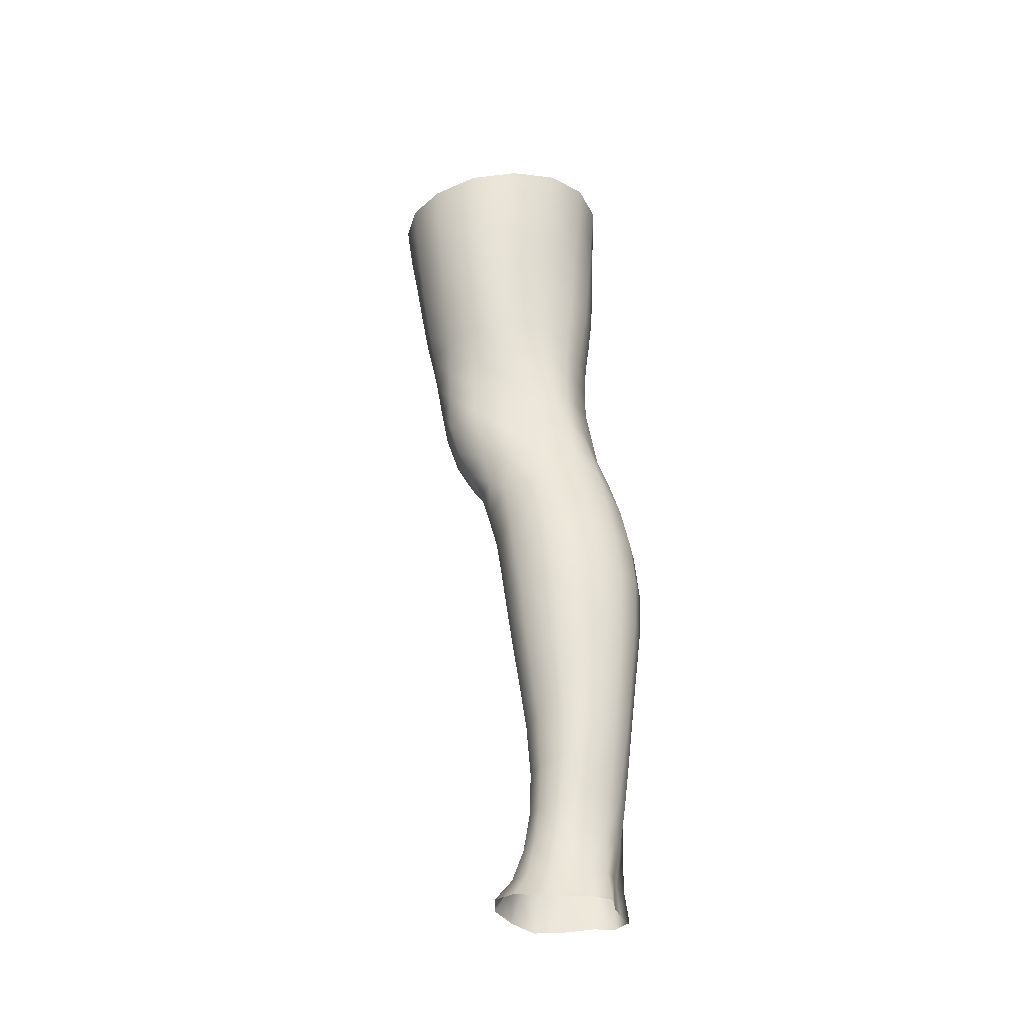
<metadata>
{"format":"obj","ext":"obj","renderer":"f3d","projection":"perspective","resolution":1024,"background":"white","views":[{"elev":-37.3,"azim":66.2,"up":"+Y"}]}
</metadata>
<code>
o SMPLX-mesh-male.001
v 0.1879 -0.6232 -0.01758
v 0.1854 -0.6319 0.02192
v 0.1529 -0.6147 -0.07942
v 0.1207 -0.6124 -0.09519
v 0.17 -0.6396 0.05857
v 0.1423 -0.6451 0.08456
v 0.1085 -0.6439 0.09479
v 0.08332 -0.6041 -0.09975
v 0.04247 -0.5878 -0.08836
v 0.05136 -0.6313 -0.08865
v 0.08654 -0.6386 -0.09712
v 0.1708 -0.6532 -0.0537
v 0.1768 -0.6168 -0.05319
v 0.1489 -0.649 -0.07825
v 0.1824 -0.661 -0.01934
v 0.1816 -0.6699 0.01926
v 0.139 -0.6816 0.08081
v 0.105 -0.6789 0.08972
v 0.02441 -0.6314 0.05275
v 0.04619 -0.6357 0.07276
v 0.04389 -0.6641 0.06495
v 0.02359 -0.6574 0.04245
v 0.01416 -0.5974 -0.05924
v 0.003733 -0.609 -0.02821
v 0.008405 -0.6376 -0.03863
v 0.02312 -0.6318 -0.06701
v 0.1277 -0.7477 0.06944
v 0.09427 -0.7456 0.0757
v 0.1001 -0.713 0.08286
v 0.1336 -0.7157 0.07525
v 0.01402 -0.6817 0.006716
v 0.02457 -0.6869 0.03128
v 0.02667 -0.7186 0.02122
v 0.0188 -0.7139 -0.003933
v 0.02286 -0.7467 -0.01188
v 0.02773 -0.7526 0.01377
v 0.02802 -0.7852 0.004282
v 0.02511 -0.7788 -0.01998
v 0.1661 -0.6787 0.05512
v 0.1695 -0.7394 0.01683
v 0.1552 -0.7461 0.04786
v 0.1608 -0.7134 0.05159
v 0.1754 -0.7062 0.01816
v 0.1202 -0.6454 -0.09287
v 0.01061 -0.6521 0.01803
v 0.009905 -0.6273 0.02931
v 0.02496 -0.7072 -0.05369
v 0.04067 -0.7054 -0.07611
v 0.0317 -0.6698 -0.07269
v 0.01598 -0.6723 -0.04695
v 0.146 -0.7141 -0.07443
v 0.1626 -0.7203 -0.04982
v 0.1666 -0.6878 -0.05123
v 0.1475 -0.6822 -0.07628
v 0.1701 -0.7295 -0.01704
v 0.1763 -0.6962 -0.01762
v 0.1572 -0.8029 0.01392
v 0.1407 -0.8086 0.04065
v 0.1484 -0.7779 0.04443
v 0.1636 -0.7715 0.01549
v 0.1598 -0.793 -0.01828
v 0.1649 -0.7614 -0.0175
v 0.1597 -0.7517 -0.04894
v 0.1566 -0.7832 -0.04758
v 0.1421 -0.7756 -0.0692
v 0.1446 -0.7448 -0.07216
v 0.1223 -0.7407 -0.08798
v 0.1222 -0.7707 -0.08456
v 0.09716 -0.738 -0.09391
v 0.07129 -0.7368 -0.08948
v 0.07659 -0.7671 -0.08753
v 0.0999 -0.7681 -0.09063
v 0.038 -0.7706 -0.06312
v 0.05461 -0.7681 -0.07891
v 0.0482 -0.7377 -0.07785
v 0.03217 -0.7399 -0.05854
v 0.05916 -0.8905 -0.07877
v 0.07696 -0.8877 -0.0827
v 0.07107 -0.857 -0.08124
v 0.05221 -0.8595 -0.07613
v 0.09429 -0.8861 -0.08838
v 0.1125 -0.8866 -0.08792
v 0.1075 -0.8566 -0.08505
v 0.08955 -0.856 -0.08454
v 0.1391 -0.8648 -0.06259
v 0.1243 -0.8591 -0.07818
v 0.1292 -0.8891 -0.0804
v 0.1428 -0.8945 -0.06454
v 0.1556 -0.9018 -0.04499
v 0.1545 -0.8722 -0.04475
v 0.1518 -0.9096 -0.02135
v 0.155 -0.8806 -0.02149
v 0.1396 -0.8889 0.006717
v 0.1394 -0.9169 0.00653
v 0.03517 -0.9065 -0.03369
v 0.03533 -0.8996 -0.05375
v 0.02919 -0.8694 -0.04651
v 0.03151 -0.8763 -0.02679
v 0.05703 -0.8883 0.01452
v 0.07328 -0.8919 0.03983
v 0.07268 -0.9203 0.02854
v 0.05899 -0.9175 0.003556
v 0.1562 -0.8226 -0.0194
v 0.1507 -0.8326 0.01151
v 0.1393 -0.8057 -0.06591
v 0.1539 -0.8135 -0.04602
v 0.04291 -0.8002 -0.06756
v 0.06041 -0.7976 -0.07984
v 0.02802 -0.8164 -0.005907
v 0.02586 -0.8096 -0.02855
v 0.1075 -0.8383 0.0534
v 0.133 -0.8375 0.03763
v 0.1282 -0.866 0.03535
v 0.1037 -0.8669 0.05067
v 0.1548 -0.8523 -0.02074
v 0.1532 -0.8427 -0.0453
v 0.1379 -0.8353 -0.06336
v 0.1224 -0.8297 -0.07856
v 0.1043 -0.8272 -0.08475
v 0.08567 -0.8264 -0.08377
v 0.06598 -0.8271 -0.08051
v 0.0474 -0.8295 -0.07174
v 0.0274 -0.8395 -0.0378
v 0.03002 -0.8467 -0.01711
v 0.1002 -0.8948 0.04843
v 0.1274 -0.8942 0.03497
v 0.1263 -0.9207 0.02981
v 0.09811 -0.921 0.03909
v 0.09786 -0.9442 0.02611
v 0.0762 -0.9429 0.01556
v 0.09942 -0.9172 -0.09287
v 0.1177 -0.9177 -0.09119
v 0.1341 -0.9202 -0.08321
v 0.1563 -0.9308 -0.04725
v 0.1503 -0.9393 -0.01942
v 0.1366 -0.945 0.004826
v 0.1211 -0.9438 0.02204
v 0.05038 -0.9611 -0.06187
v 0.04378 -0.9297 -0.05736
v 0.04256 -0.9356 -0.03926
v 0.04972 -0.9658 -0.04349
v 0.0695 -0.9551 -0.08937
v 0.08566 -0.952 -0.09946
v 0.08239 -0.9191 -0.08763
v 0.06689 -0.9222 -0.079
v 0.1047 -0.9501 -0.1032
v 0.1239 -0.9501 -0.09946
v 0.1417 -0.9516 -0.09036
v 0.1488 -0.9243 -0.06893
v 0.1553 -0.9553 -0.07337
v 0.1582 -0.9622 -0.04794
v 0.1517 -0.9705 -0.01493
v 0.1327 -1.009 0.002868
v 0.1294 -0.9764 0.006323
v 0.1552 -1.003 -0.01631
v 0.1057 -1.118 -0.0109
v 0.1316 -1.115 -0.01113
v 0.1277 -1.153 -0.01798
v 0.105 -1.156 -0.01763
v 0.05262 -0.9974 -0.04798
v 0.05147 -0.9951 -0.06854
v 0.06925 -0.9902 -0.09961
v 0.08771 -0.9869 -0.1095
v 0.1686 -1.029 -0.0531
v 0.1645 -0.995 -0.04832
v 0.1616 -0.9885 -0.07653
v 0.1652 -1.024 -0.08157
v 0.0489 -1.106 -0.06048
v 0.04834 -1.105 -0.08164
v 0.04656 -1.068 -0.07906
v 0.04716 -1.069 -0.05622
v 0.06772 -1.027 -0.107
v 0.06698 -1.064 -0.1116
v 0.08598 -1.061 -0.1219
v 0.08669 -1.024 -0.1174
v 0.164 -1.105 -0.0598
v 0.1685 -1.066 -0.05706
v 0.1657 -1.062 -0.08514
v 0.1618 -1.102 -0.08624
v 0.1586 -1.036 -0.02157
v 0.158 -1.071 -0.02677
v 0.135 -1.077 -0.006105
v 0.1339 -1.042 -0.000426
v 0.1063 -1.08 -0.004877
v 0.1049 -1.044 -0.000426
v 0.06339 -1.186 -0.08124
v 0.0559 -1.145 -0.08168
v 0.05563 -1.147 -0.06222
v 0.06332 -1.19 -0.06418
v 0.08854 -1.101 -0.1216
v 0.06928 -1.102 -0.1128
v 0.07489 -1.143 -0.1089
v 0.09161 -1.142 -0.1167
v 0.1517 -1.19 -0.06312
v 0.1581 -1.147 -0.06163
v 0.1557 -1.145 -0.08581
v 0.1485 -1.188 -0.08538
v 0.1247 -1.195 -0.02539
v 0.1496 -1.149 -0.03437
v 0.1443 -1.192 -0.04016
v 0.1203 -1.237 -0.02962
v 0.1022 -1.239 -0.02883
v 0.1037 -1.198 -0.02469
v 0.06915 -1.231 -0.0649
v 0.06803 -1.227 -0.08074
v 0.09184 -1.223 -0.1097
v 0.09293 -1.183 -0.1122
v 0.07827 -1.184 -0.1046
v 0.07886 -1.225 -0.102
v 0.1269 -1.186 -0.1102
v 0.1099 -1.184 -0.1143
v 0.108 -1.224 -0.1114
v 0.1237 -1.226 -0.1067
v 0.1413 -1.228 -0.0839
v 0.1399 -1.188 -0.1006
v 0.1338 -1.227 -0.09731
v 0.145 -1.229 -0.0635
v 0.1384 -1.233 -0.04217
v 0.04319 -0.6948 0.05644
v 0.04175 -0.7285 0.04675
v 0.03877 -0.7938 0.02871
v 0.04097 -0.7624 0.03835
v 0.03886 -0.8244 0.01732
v 0.04024 -0.8545 0.005093
v 0.04207 -0.8842 -0.007159
v 0.04451 -0.9131 -0.01595
v 0.05056 -0.9412 -0.02095
v 0.0575 -0.971 -0.02328
v 0.06081 -1.034 -0.03207
v 0.04964 -1.033 -0.05195
v 0.06198 -1.001 -0.02821
v 0.06032 -1.11 -0.03846
v 0.05896 -1.071 -0.0348
v 0.06537 -1.152 -0.04287
v 0.0716 -1.195 -0.04751
v 0.07679 -1.235 -0.04927
v 0.1446 -0.8603 0.008704
v 0.1221 -0.8005 -0.08074
v 0.1023 -0.7977 -0.08685
v 0.08133 -0.7967 -0.08521
v 0.05584 -0.8313 0.03964
v 0.07902 -0.8359 0.05375
v 0.07565 -0.8643 0.04687
v 0.05337 -0.8612 0.02958
v 0.1021 -1.014 0.002817
v 0.08099 -1.04 -0.01497
v 0.07945 -1.008 -0.009815
v 0.1017 -0.9864 0.00886
v 0.1306 -0.9835 -0.1082
v 0.1487 -0.9847 -0.09689
v 0.1332 -1.019 -0.1164
v 0.1091 -0.9842 -0.1122
v 0.1102 -1.021 -0.1208
v 0.06135 -0.772 0.05829
v 0.08846 -0.7768 0.06796
v 0.08372 -0.8067 0.05981
v 0.05768 -0.8016 0.04878
v 0.00339 -0.6201 0.002249
v 0.07151 -0.6728 0.08272
v 0.07518 -0.6398 0.08941
v 0.06843 -0.7063 0.07442
v 0.06525 -0.7397 0.06664
v 0.06432 -0.9441 -0.003322
v 0.07548 -0.9752 -0.002793
v 0.08187 -1.076 -0.01955
v 0.08283 -1.114 -0.02419
v 0.08455 -1.156 -0.02941
v 0.08631 -1.198 -0.03438
v 0.08781 -1.239 -0.03651
v 0.00584 -0.6454 -0.009336
v 0.01152 -0.6768 -0.01944
v 0.01842 -0.7101 -0.02864
v 0.06564 -0.7052 -0.09078
v 0.094 -0.707 -0.09602
v 0.09042 -0.6742 -0.09692
v 0.05874 -0.6705 -0.09057
v 0.1218 -0.7101 -0.09023
v 0.1211 -0.6783 -0.09172
v 0.1136 -0.8087 0.05695
v 0.1098 -1.059 -0.1252
v 0.1315 -1.1 -0.1191
v 0.1331 -1.058 -0.1205
v 0.1102 -1.1 -0.1239
v 0.1527 -1.059 -0.1065
v 0.152 -1.02 -0.1031
v 0.1541 -1.109 -0.02999
v 0.1109 -1.142 -0.119
v 0.1296 -1.144 -0.1143
v 0.1456 -1.144 -0.103
v 0.1501 -1.1 -0.1058
v 0.02369 -0.7428 -0.03593
v 0.02772 -0.7742 -0.04285
v 0.03092 -0.8042 -0.04972
v 0.03381 -0.8339 -0.05669
v 0.03727 -0.8637 -0.06395
v 0.04413 -0.8936 -0.06951
v 0.05321 -0.925 -0.07075
v 0.05736 -0.9578 -0.07708
v 0.04859 -1.031 -0.07436
v 0.05492 -1.029 -0.0923
v 0.05689 -0.9925 -0.08562
v 0.05369 -1.066 -0.09709
v 0.05599 -1.104 -0.09868
v 0.0629 -1.143 -0.0968
v 0.07171 -1.225 -0.09253
v 0.06901 -1.184 -0.09428
v 0.1208 -0.7786 0.06311
v 0.07398 -1.266 -0.06262
v 0.07343 -1.299 -0.05809
v 0.07452 -1.297 -0.07423
v 0.07192 -1.264 -0.0785
v 0.08993 -1.259 -0.108
v 0.07818 -1.261 -0.09975
v 0.105 -1.259 -0.1099
v 0.102 -1.292 -0.1094
v 0.1138 -1.293 -0.1016
v 0.1189 -1.261 -0.1043
v 0.1282 -1.262 -0.09458
v 0.1316 -1.295 -0.06157
v 0.1382 -1.264 -0.06216
v 0.1349 -1.263 -0.08228
v 0.1302 -1.295 -0.08104
v 0.132 -1.269 -0.04114
v 0.126 -1.299 -0.04077
v 0.1156 -1.273 -0.02985
v 0.07921 -1.271 -0.04647
v 0.07699 -1.302 -0.0405
v 0.08797 -1.293 -0.1083
v 0.07774 -1.294 -0.09801
v 0.07281 -1.263 -0.08969
v 0.07567 -1.295 -0.08598
v 0.07178 -1.329 -0.06963
v 0.06459 -1.331 -0.05208
v 0.08617 -1.325 -0.1089
v 0.0803 -1.327 -0.09483
v 0.1085 -1.326 -0.0991
v 0.09904 -1.325 -0.111
v 0.1309 -1.326 -0.08052
v 0.1233 -1.294 -0.09226
v 0.1211 -1.326 -0.09057
v 0.1316 -1.326 -0.0611
v 0.1254 -1.328 -0.03631
v 0.07155 -1.331 -0.03268
v 0.07643 -1.329 -0.08244
v 0.08795 -1.274 -0.03424
v 0.0863 -1.304 -0.02845
v 0.1001 -1.275 -0.02844
v 0.112 -1.303 -0.02772
v 0.09865 -1.305 -0.02392
v 0.08375 -1.332 -0.01902
v 0.1111 -1.331 -0.02128
v 0.09716 -1.332 -0.01468
v 0.1332 -1.35 -0.08314
v 0.1352 -1.351 -0.06341
v 0.1184 -1.35 -0.0924
v 0.09863 -1.349 -0.1148
v 0.1074 -1.35 -0.1027
v 0.08224 -1.352 -0.00662
v 0.07147 -1.355 -0.02596
v 0.09777 -1.35 -6.5e-05
v 0.1145 -1.351 -0.009097
v 0.06375 -1.356 -0.04806
v 0.06907 -1.354 -0.06697
v 0.07496 -1.353 -0.07985
v 0.08502 -1.35 -0.109
v 0.08096 -1.351 -0.09213
v 0.1263 -1.354 -0.03204
v 0.1 -0.9637 0.01497
v 0.08507 -0.9598 0.008871
v 0.1167 -0.962 0.01612
f 8 10 9
f 17 7 18
f 27 29 28
f 31 33 32
f 35 37 36
f 6 39 5
f 40 42 41
f 51 53 52
f 22 46 45
f 55 43 40
f 62 64 63
f 73 75 74
f 69 71 70
f 77 79 78
f 95 97 96
f 85 87 86
f 89 92 91
f 64 105 65
f 116 85 117
f 82 131 81
f 134 150 149
f 119 84 120
f 180 182 181
f 194 196 195
f 218 198 201
f 142 144 143
f 210 212 211
f 37 223 221
f 183 184 182
f 189 205 204
f 111 113 112
f 168 170 169
f 133 147 132
f 124 225 224
f 156 158 157
f 220 32 33
f 214 215 197
f 221 36 37
f 109 38 110
f 91 134 89
f 225 95 226
f 13 15 12
f 80 121 79
f 99 101 100
f 143 162 142
f 229 160 230
f 189 234 188
f 145 78 144
f 190 192 191
f 226 140 227
f 165 180 164
f 232 171 168
f 241 243 242
f 251 252 249
f 93 113 126
f 105 118 238
f 254 256 255
f 124 110 123
f 9 26 23
f 221 241 257
f 102 227 263
f 264 231 247
f 24 270 258
f 273 275 274
f 274 278 277
f 70 74 75
f 111 256 242
f 244 100 243
f 61 106 64
f 107 74 108
f 72 240 71
f 79 120 84
f 185 265 184
f 211 288 210
f 268 202 203
f 195 200 194
f 104 115 103
f 292 110 38
f 294 107 122
f 294 97 123
f 297 96 296
f 191 304 303
f 57 59 58
f 280 175 253
f 81 144 78
f 88 90 89
f 203 267 268
f 197 217 214
f 235 204 236
f 94 135 91
f 281 289 288
f 116 103 115
f 239 68 238
f 50 272 271
f 299 301 300
f 206 211 212
f 145 298 297
f 66 68 67
f 1 16 15
f 149 89 134
f 286 177 181
f 80 296 295
f 76 292 291
f 240 121 108
f 251 284 282
f 106 117 105
f 227 141 228
f 30 18 29
f 54 12 53
f 31 270 271
f 276 11 275
f 222 262 220
f 53 15 56
f 56 16 43
f 275 44 278
f 55 63 52
f 104 58 112
f 274 70 273
f 259 219 261
f 219 22 32
f 182 286 181
f 282 253 251
f 179 284 178
f 164 181 177
f 173 303 302
f 161 230 160
f 162 175 172
f 166 151 165
f 183 155 153
f 185 153 245
f 248 247 245
f 252 147 249
f 262 255 28
f 193 283 287
f 34 36 33
f 161 298 301
f 232 188 234
f 23 25 24
f 308 310 309
f 312 209 206
f 314 316 315
f 329 330 313
f 323 319 320
f 323 201 325
f 332 309 310
f 336 315 316
f 310 344 332
f 176 199 195
f 281 280 282
f 197 289 196
f 146 163 143
f 235 267 234
f 165 152 155
f 267 156 266
f 341 322 319
f 193 208 192
f 43 39 42
f 247 229 246
f 327 345 326
f 202 345 347
f 347 348 325
f 311 204 205
f 214 320 321
f 308 236 204
f 218 320 217
f 314 206 212
f 346 343 350
f 213 318 317
f 353 340 338
f 352 358 360
f 184 157 182
f 184 266 156
f 324 325 348
f 83 118 86
f 138 140 139
f 87 132 82
f 115 90 116
f 132 146 131
f 206 208 207
f 135 151 134
f 172 174 173
f 186 188 187
f 138 160 141
f 153 152 154
f 176 178 177
f 224 99 244
f 266 234 267
f 233 230 171
f 102 225 226
f 92 237 93
f 362 343 333
f 363 333 332
f 356 334 337
f 342 354 341
f 351 367 342
f 129 369 368
f 102 130 101
f 313 328 329
f 260 18 7
f 28 261 262
f 248 370 368
f 369 248 368
f 279 255 256
f 351 349 352
f 307 28 255
f 257 242 256
f 265 232 266
f 273 75 48
f 174 191 173
f 27 59 41
f 32 45 31
f 112 237 104
f 17 42 39
f 126 94 93
f 114 126 113
f 30 41 42
f 137 128 129
f 60 41 59
f 88 133 87
f 285 178 284
f 45 258 270
f 138 297 298
f 208 305 306
f 215 213 210
f 162 300 301
f 119 238 118
f 263 369 130
f 172 302 300
f 34 271 272
f 290 196 289
f 170 300 302
f 280 190 174
f 54 277 278
f 187 303 304
f 29 259 261
f 96 295 296
f 35 272 291
f 340 316 339
f 339 317 318
f 123 293 294
f 370 136 137
f 72 67 68
f 305 313 330
f 207 287 211
f 16 5 39
f 331 311 330
f 331 335 344
f 215 288 289
f 14 278 44
f 160 228 141
f 355 336 340
f 259 20 21
f 47 49 48
f 125 127 126
f 248 153 154
f 142 301 298
f 290 282 284
f 123 98 124
f 245 246 185
f 25 271 270
f 242 114 111
f 131 143 144
f 81 83 82
f 129 101 130
f 128 100 101
f 93 91 92
f 198 199 158
f 194 218 217
f 122 295 294
f 65 238 68
f 261 220 262
f 136 152 135
f 201 203 202
f 244 223 224
f 268 236 269
f 58 307 279
f 57 103 61
f 186 305 205
f 61 60 57
f 11 4 44
f 164 166 165
f 150 250 148
f 250 167 285
f 179 195 196
f 246 233 265
f 287 281 288
f 159 198 158
f 192 306 304
f 48 76 47
f 50 26 49
f 109 224 223
f 51 67 277
f 52 66 51
f 349 350 352
f 361 352 360
f 171 299 170
f 188 169 187
f 319 321 320
f 312 315 328
f 334 329 328
f 324 341 319
f 40 62 55
f 47 291 272
f 348 342 324
f 167 177 178
f 317 212 213
f 337 357 356
f 205 330 311
f 338 339 322
f 326 269 236
f 350 359 358
f 49 10 276
f 326 309 327
f 333 327 309
f 337 328 315
f 220 36 222
f 325 202 347
f 322 318 321
f 347 346 349
f 129 370 137
f 52 56 55
f 253 163 252
f 344 366 364
f 186 304 306
f 38 291 292
f 285 249 250
f 169 302 303
f 199 157 158
f 82 86 87
f 338 354 353
f 48 276 273
f 297 77 145
f 73 293 292
f 125 243 100
f 14 4 3
f 222 257 254
f 263 228 264
f 149 148 133
f 69 277 67
f 86 117 85
f 112 279 111
f 216 321 318
f 148 249 147
f 332 364 363
f 365 335 334
f 71 108 74
f 95 139 140
f 120 239 119
f 84 78 79
f 136 127 137
f 65 63 64
f 108 122 107
f 12 3 13
f 19 21 20
f 8 11 10
f 17 6 7
f 27 30 29
f 31 34 33
f 35 38 37
f 6 17 39
f 40 43 42
f 51 54 53
f 22 19 46
f 55 56 43
f 62 61 64
f 73 76 75
f 69 72 71
f 77 80 79
f 95 98 97
f 85 88 87
f 89 90 92
f 64 106 105
f 116 90 85
f 82 132 131
f 134 151 150
f 119 83 84
f 180 183 182
f 194 197 196
f 218 200 198
f 142 145 144
f 210 213 212
f 37 109 223
f 183 185 184
f 189 186 205
f 111 114 113
f 168 171 170
f 133 148 147
f 124 98 225
f 156 159 158
f 220 219 32
f 214 216 215
f 221 222 36
f 109 37 38
f 91 135 134
f 225 98 95
f 13 1 15
f 80 122 121
f 99 102 101
f 143 163 162
f 229 231 160
f 189 235 234
f 145 77 78
f 190 193 192
f 226 95 140
f 165 155 180
f 232 233 171
f 241 244 243
f 251 253 252
f 93 237 113
f 105 117 118
f 254 257 256
f 124 109 110
f 9 10 26
f 221 223 241
f 102 226 227
f 264 228 231
f 24 25 270
f 273 276 275
f 274 275 278
f 70 71 74
f 111 279 256
f 244 99 100
f 61 103 106
f 107 73 74
f 72 239 240
f 79 121 120
f 185 246 265
f 211 287 288
f 268 269 202
f 195 199 200
f 104 237 115
f 292 293 110
f 294 293 107
f 294 295 97
f 297 139 96
f 191 192 304
f 57 60 59
f 280 174 175
f 81 131 144
f 88 85 90
f 203 159 267
f 197 194 217
f 235 189 204
f 94 136 135
f 281 290 289
f 116 106 103
f 239 72 68
f 50 47 272
f 299 161 301
f 206 207 211
f 145 142 298
f 66 65 68
f 1 2 16
f 149 88 89
f 286 176 177
f 80 77 296
f 76 73 292
f 240 120 121
f 251 285 284
f 106 116 117
f 227 140 141
f 30 17 18
f 54 14 12
f 31 45 270
f 276 10 11
f 222 254 262
f 53 12 15
f 56 15 16
f 275 11 44
f 55 62 63
f 104 57 58
f 274 69 70
f 259 21 219
f 219 21 22
f 182 157 286
f 282 280 253
f 179 290 284
f 164 180 181
f 173 191 303
f 161 299 230
f 162 163 175
f 166 150 151
f 183 180 155
f 185 183 153
f 248 264 247
f 252 146 147
f 262 254 255
f 193 190 283
f 34 35 36
f 161 138 298
f 232 168 188
f 23 26 25
f 308 311 310
f 312 313 209
f 314 317 316
f 329 331 330
f 323 324 319
f 323 218 201
f 332 333 309
f 336 337 315
f 310 331 344
f 176 286 199
f 281 283 280
f 197 215 289
f 146 252 163
f 235 268 267
f 165 151 152
f 267 159 156
f 341 338 322
f 193 207 208
f 43 16 39
f 247 231 229
f 327 346 345
f 202 269 345
f 347 349 348
f 311 308 204
f 214 217 320
f 308 326 236
f 218 323 320
f 314 312 206
f 346 327 343
f 213 216 318
f 353 355 340
f 352 350 358
f 184 156 157
f 184 265 266
f 324 323 325
f 83 119 118
f 138 141 140
f 87 133 132
f 115 92 90
f 132 147 146
f 206 209 208
f 135 152 151
f 172 175 174
f 186 189 188
f 138 161 160
f 153 155 152
f 176 179 178
f 224 225 99
f 266 232 234
f 233 229 230
f 102 99 225
f 92 115 237
f 362 359 343
f 363 362 333
f 356 365 334
f 342 367 354
f 351 361 367
f 129 130 369
f 102 263 130
f 313 312 328
f 260 259 18
f 28 29 261
f 248 154 370
f 369 264 248
f 279 307 255
f 351 348 349
f 307 27 28
f 257 241 242
f 265 233 232
f 273 70 75
f 174 190 191
f 27 307 59
f 32 22 45
f 112 113 237
f 17 30 42
f 126 127 94
f 114 125 126
f 30 27 41
f 137 127 128
f 60 40 41
f 88 149 133
f 285 167 178
f 45 46 258
f 138 139 297
f 208 209 305
f 215 216 213
f 162 172 300
f 119 239 238
f 263 264 369
f 172 173 302
f 34 31 271
f 290 179 196
f 170 299 300
f 280 283 190
f 54 51 277
f 187 169 303
f 29 18 259
f 96 97 295
f 35 34 272
f 340 336 316
f 339 316 317
f 123 110 293
f 370 154 136
f 72 69 67
f 305 209 313
f 207 193 287
f 16 2 5
f 331 310 311
f 331 329 335
f 215 210 288
f 14 54 278
f 160 231 228
f 355 357 336
f 259 260 20
f 47 50 49
f 125 128 127
f 248 245 153
f 142 162 301
f 290 281 282
f 123 97 98
f 245 247 246
f 25 50 271
f 242 243 114
f 131 146 143
f 81 84 83
f 129 128 101
f 128 125 100
f 93 94 91
f 198 200 199
f 194 200 218
f 122 80 295
f 65 105 238
f 261 219 220
f 136 154 152
f 201 198 203
f 244 241 223
f 268 235 236
f 58 59 307
f 57 104 103
f 186 306 305
f 61 62 60
f 11 8 4
f 164 167 166
f 150 166 250
f 250 166 167
f 179 176 195
f 246 229 233
f 287 283 281
f 159 203 198
f 192 208 306
f 48 75 76
f 50 25 26
f 109 124 224
f 51 66 67
f 52 63 66
f 349 346 350
f 361 351 352
f 171 230 299
f 188 168 169
f 319 322 321
f 312 314 315
f 334 335 329
f 324 342 341
f 40 60 62
f 47 76 291
f 348 351 342
f 167 164 177
f 317 314 212
f 337 336 357
f 205 305 330
f 338 340 339
f 326 345 269
f 350 343 359
f 49 26 10
f 326 308 309
f 333 343 327
f 337 334 328
f 220 33 36
f 325 201 202
f 322 339 318
f 347 345 346
f 129 368 370
f 52 53 56
f 253 175 163
f 344 335 366
f 186 187 304
f 38 35 291
f 285 251 249
f 169 170 302
f 199 286 157
f 82 83 86
f 338 341 354
f 48 49 276
f 297 296 77
f 73 107 293
f 125 114 243
f 14 44 4
f 222 221 257
f 263 227 228
f 149 150 148
f 69 274 277
f 86 118 117
f 112 58 279
f 216 214 321
f 148 250 249
f 332 344 364
f 365 366 335
f 71 240 108
f 95 96 139
f 120 240 239
f 84 81 78
f 136 94 127
f 65 66 63
f 108 121 122
f 12 14 3
f 19 22 21

</code>
